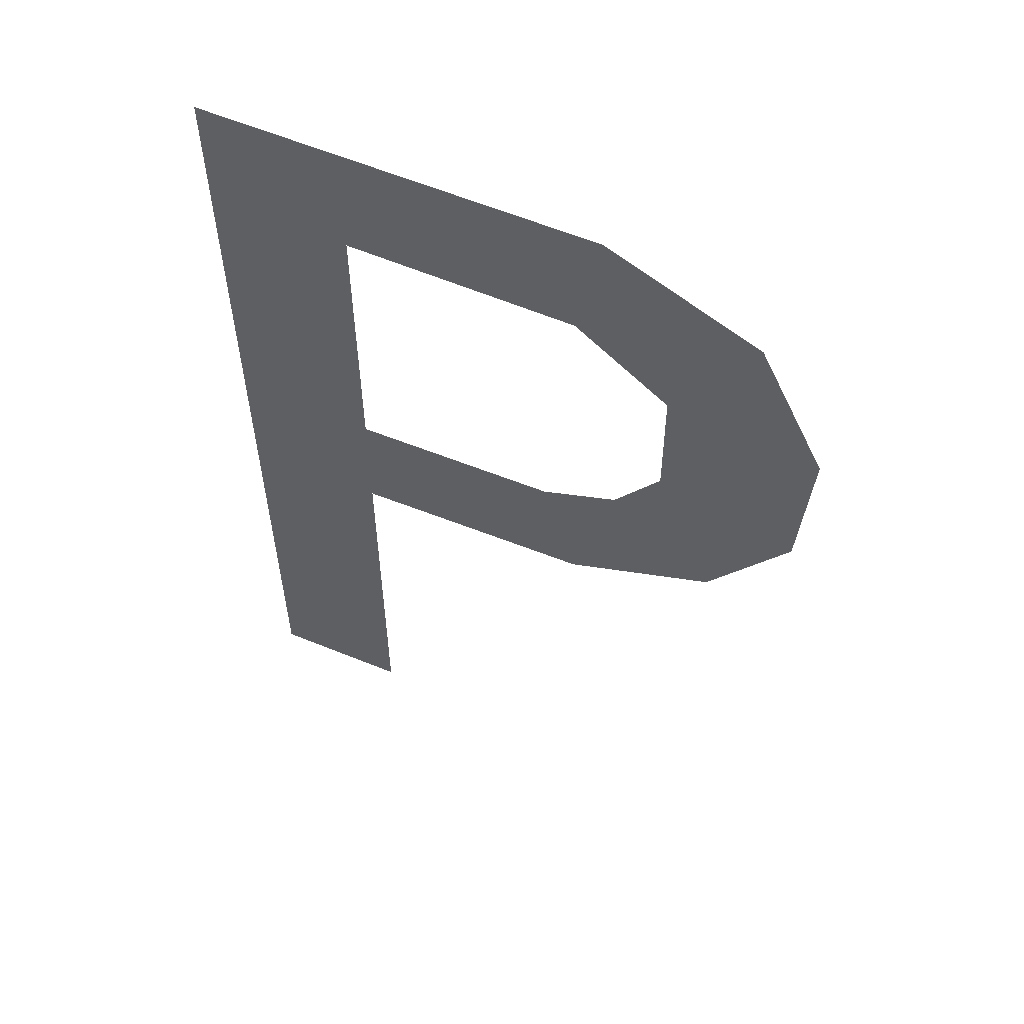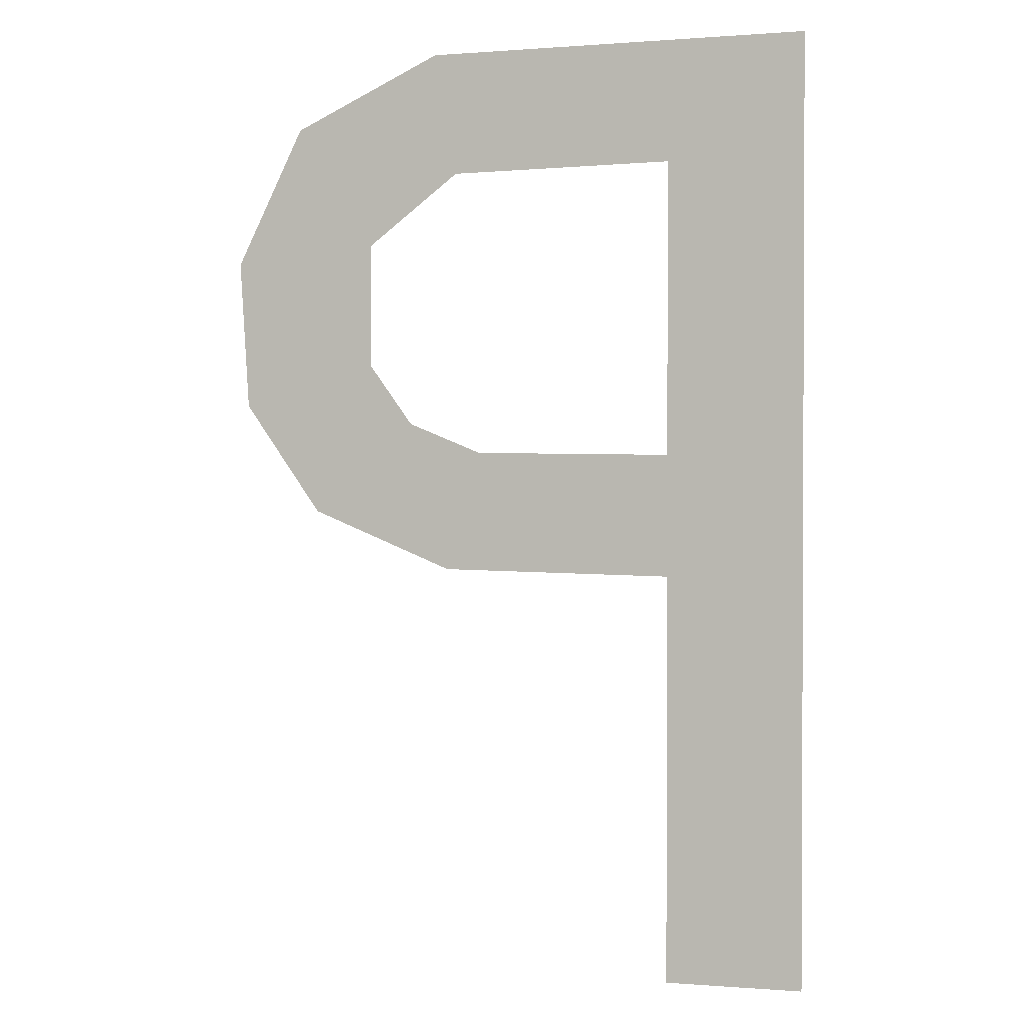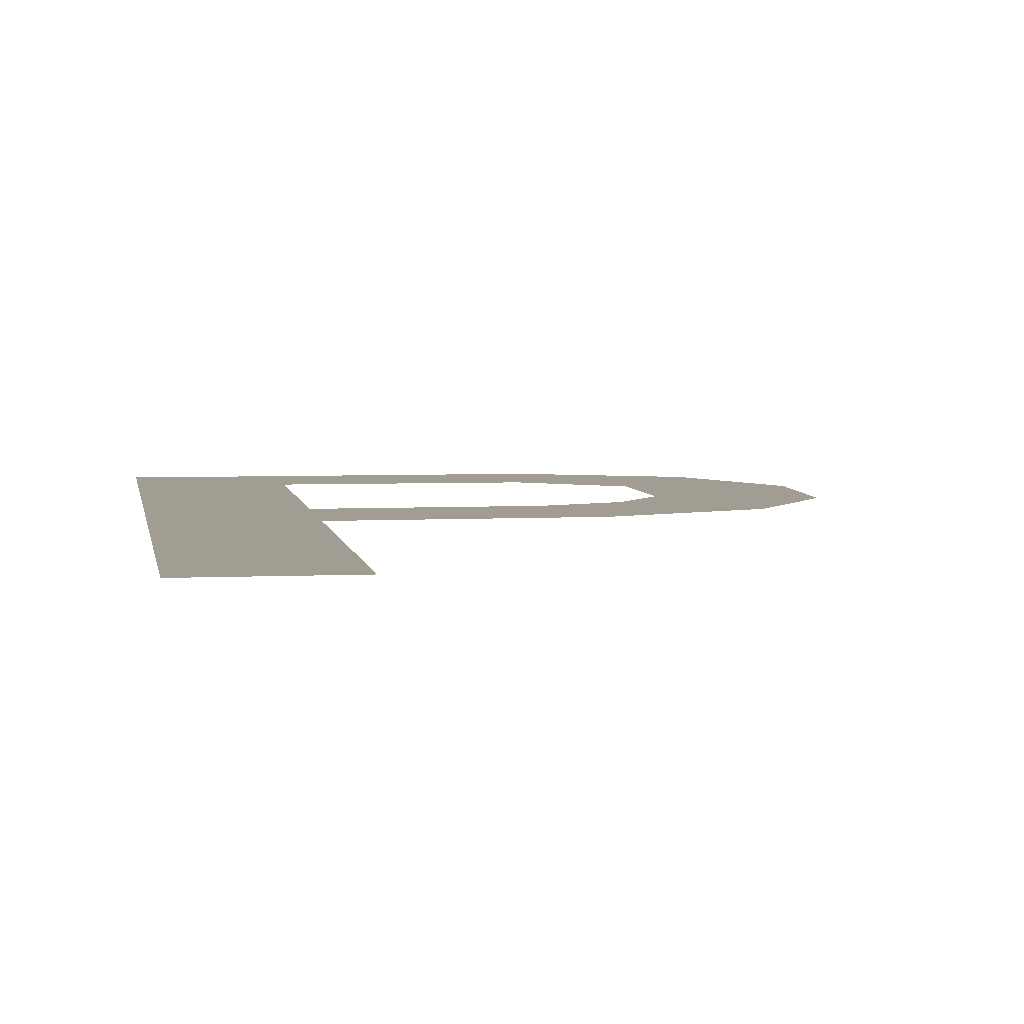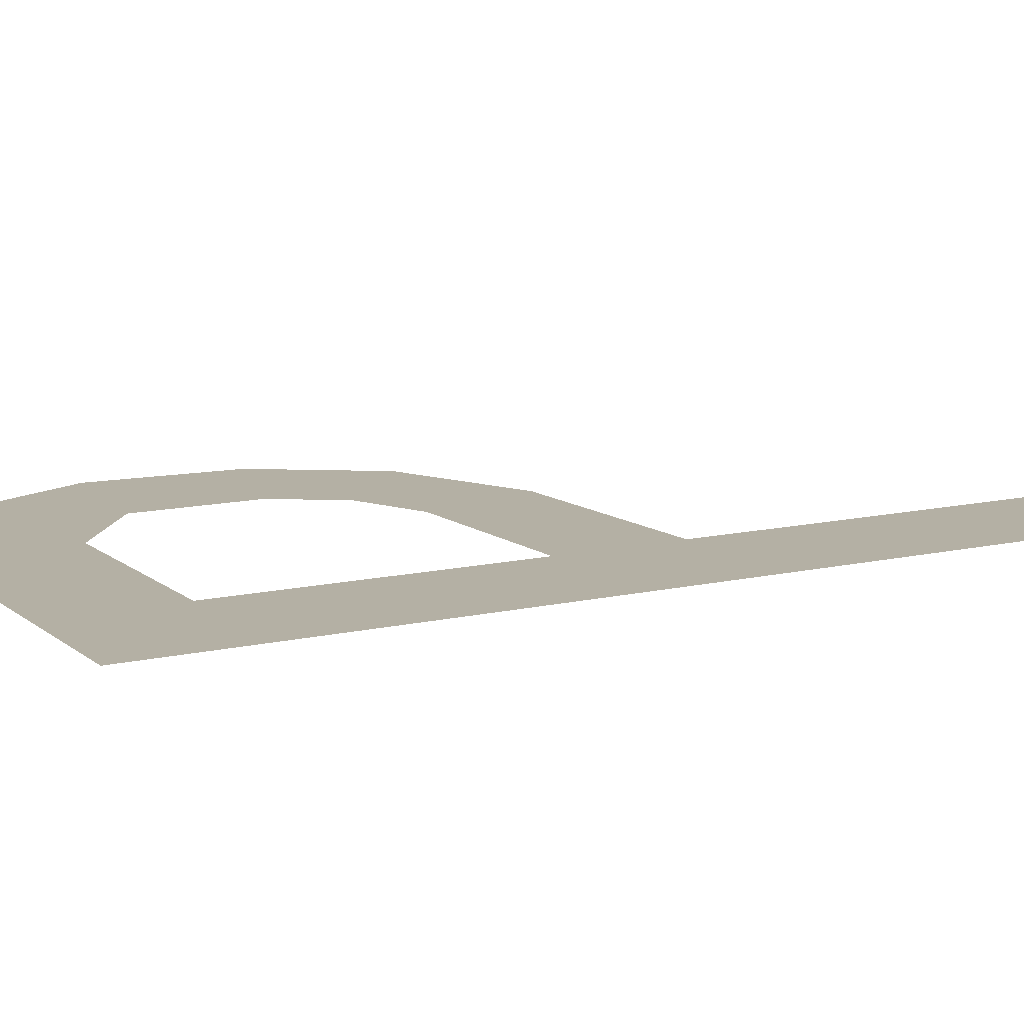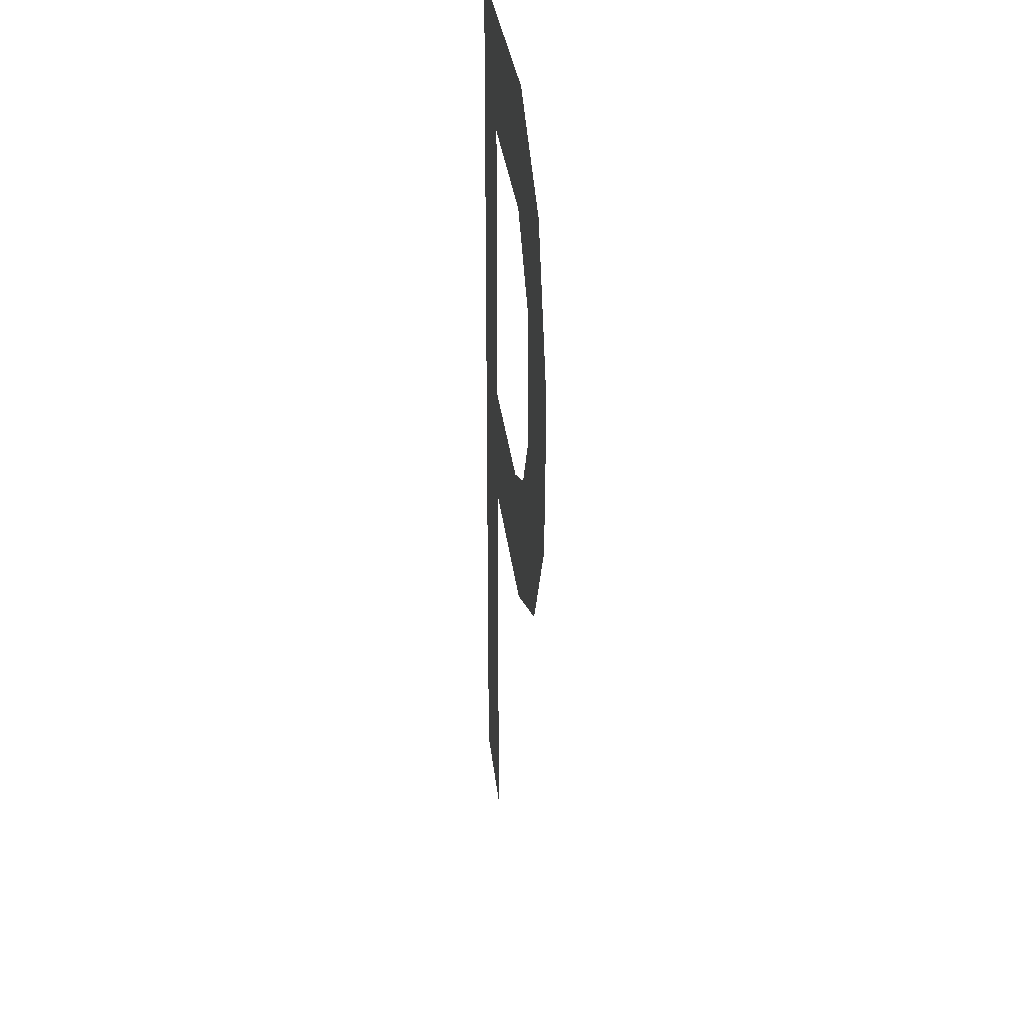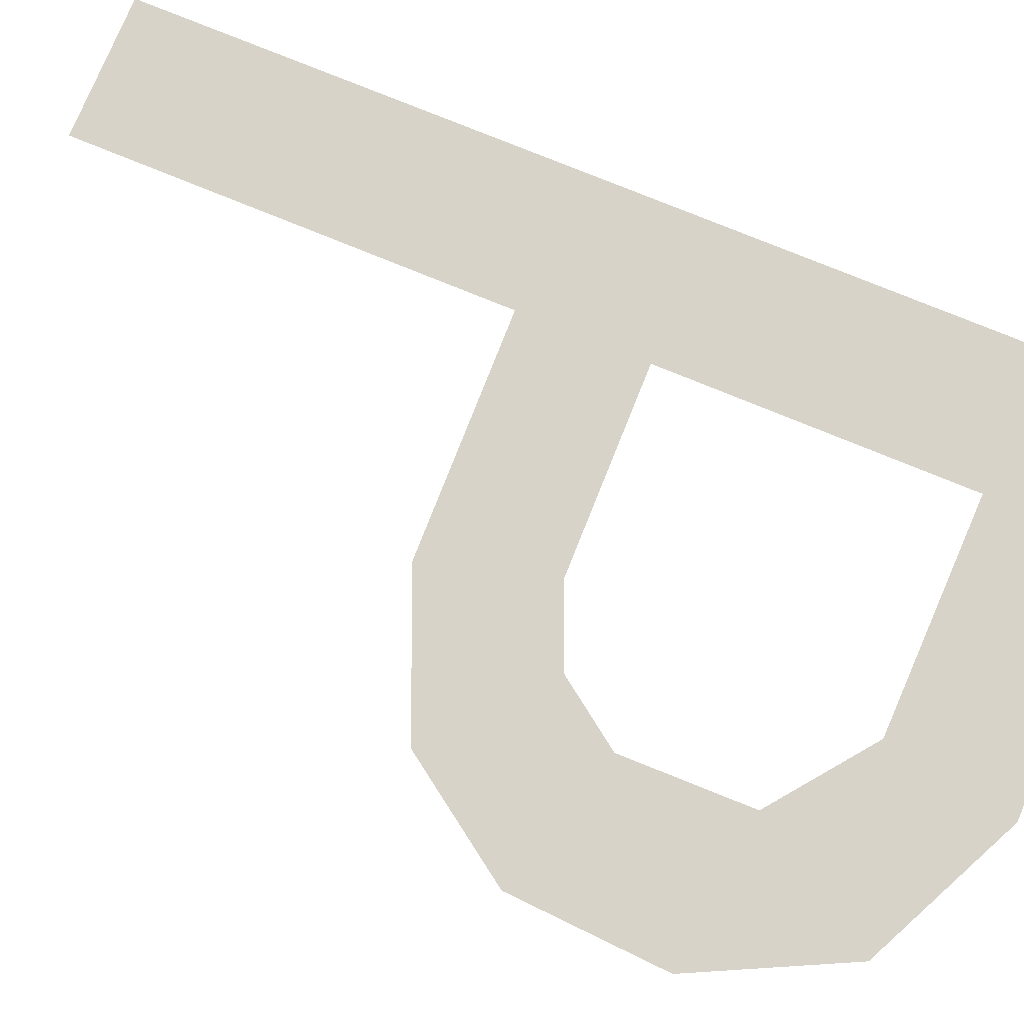
<metadata>
{"format":"obj","ext":"obj","renderer":"f3d","projection":"perspective","resolution":1024,"background":"white","views":[{"elev":58.1,"azim":23.0,"up":"+Y"},{"elev":1.4,"azim":-164.7,"up":"+Y"},{"elev":4.6,"azim":-9.0,"up":"+Z"},{"elev":11.4,"azim":-120.0,"up":"+Z"},{"elev":27.7,"azim":84.4,"up":"+Y"},{"elev":76.0,"azim":112.4,"up":"+Z"}]}
</metadata>
<code>
o Text_Text.014
v 0.07 0.682 0
v 0.07 0 0
v 0.168 0 0
v 0.168 0.295 0
v 0.3341 0.2982 0
v 0.4364 0.3407 0
v 0.4919 0.4202 0
v 0.4984 0.5276 0
v 0.4496 0.6275 0
v 0.3432 0.6786 0
v 0.168 0.594 0
v 0.3273 0.5907 0
v 0.3932 0.5395 0
v 0.394 0.4502 0
v 0.3623 0.4061 0
v 0.3094 0.3845 0
v 0.168 0.383 0
f 2 11 1
f 11 10 1
f 11 9 10
f 11 12 9
f 2 17 11
f 12 8 9
f 13 8 12
f 14 8 13
f 14 7 8
f 15 7 14
f 16 7 15
f 16 6 7
f 2 4 17
f 4 16 17
f 4 6 16
f 4 5 6
f 2 3 4

</code>
